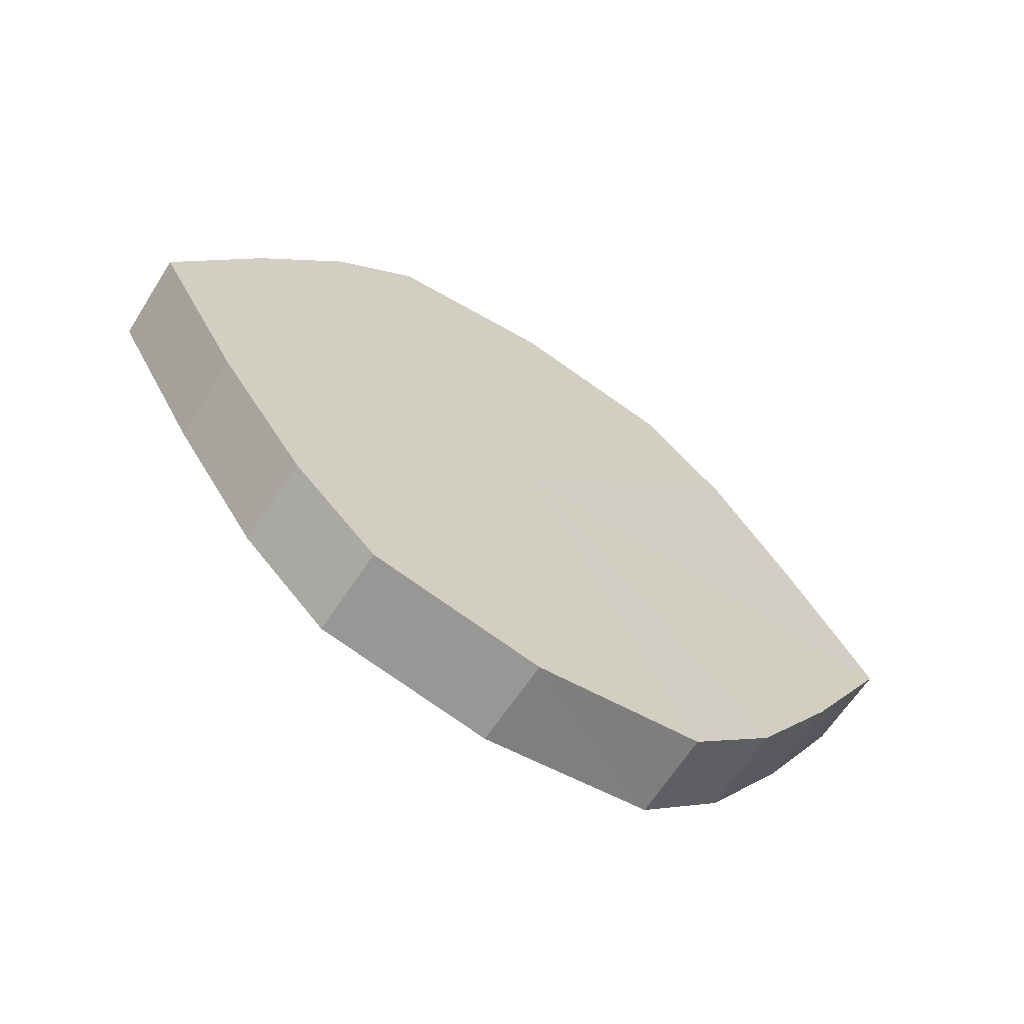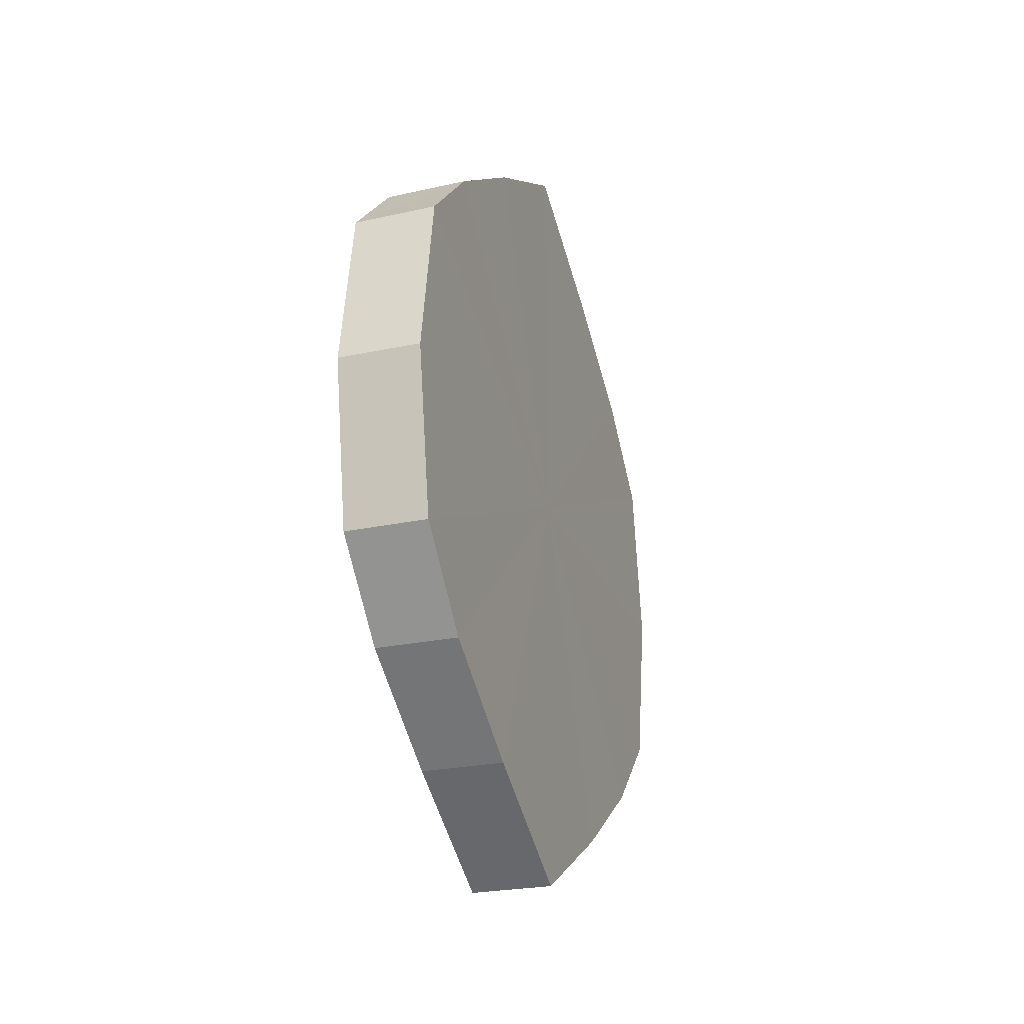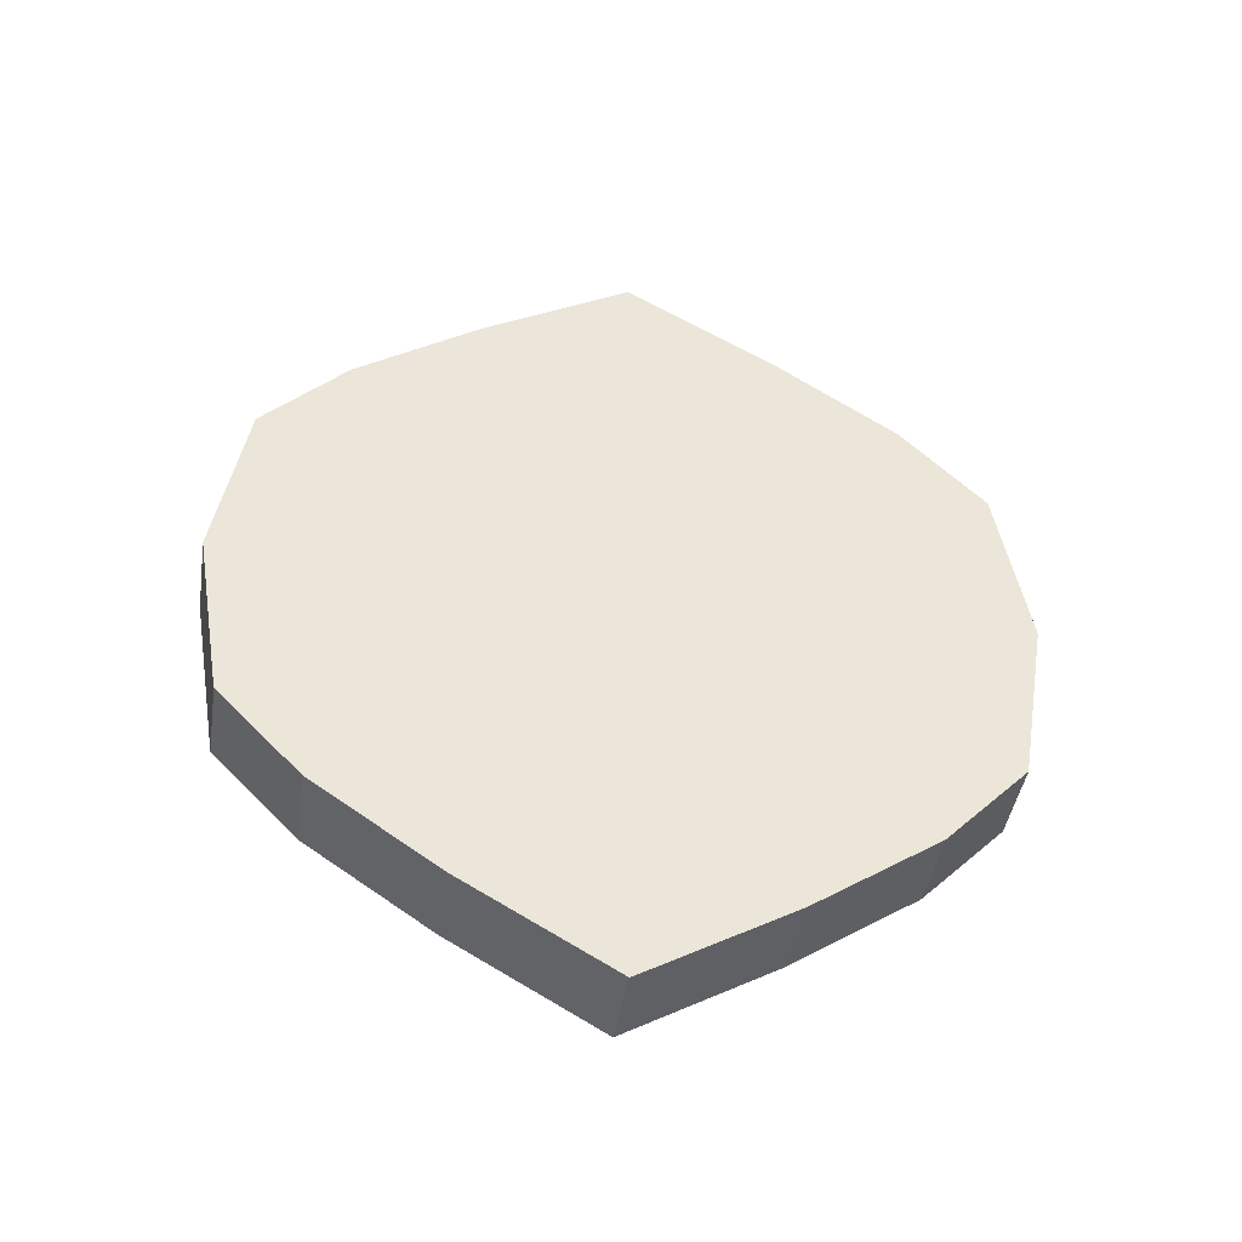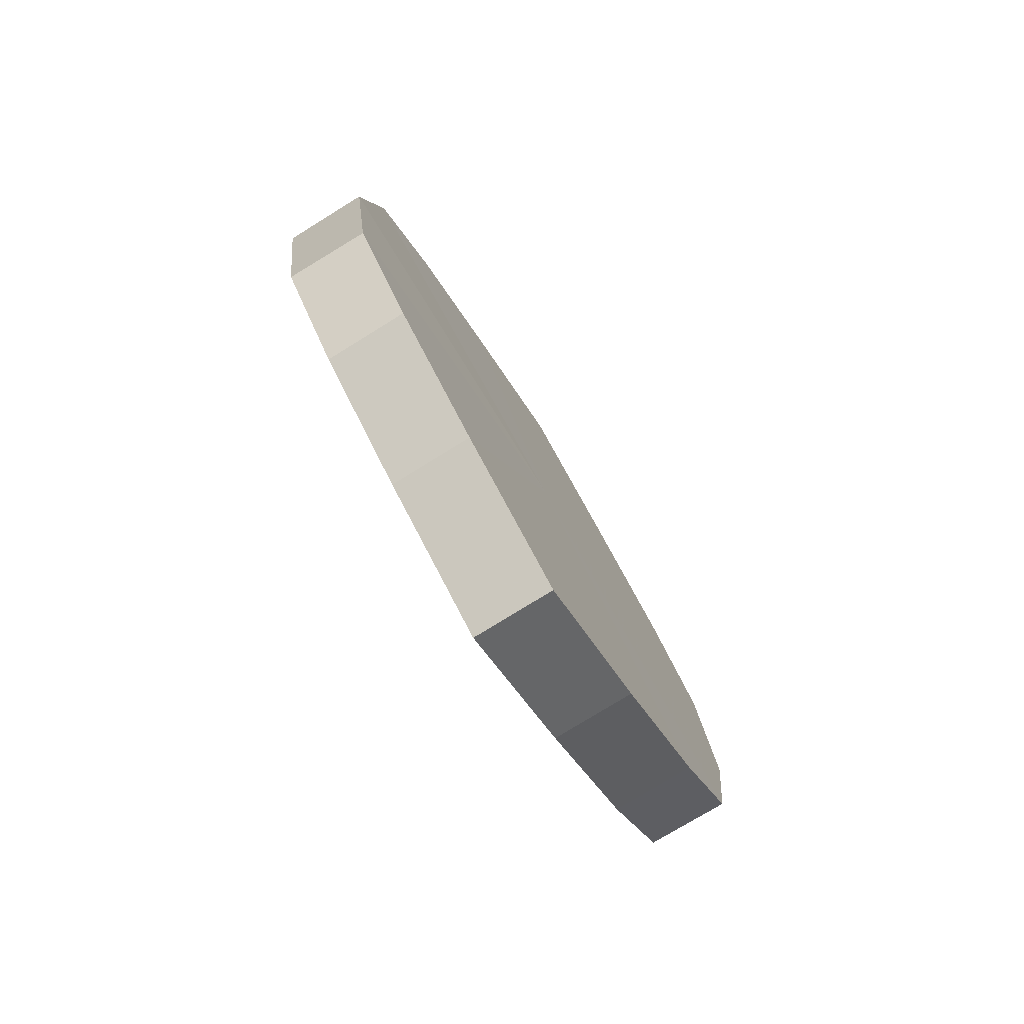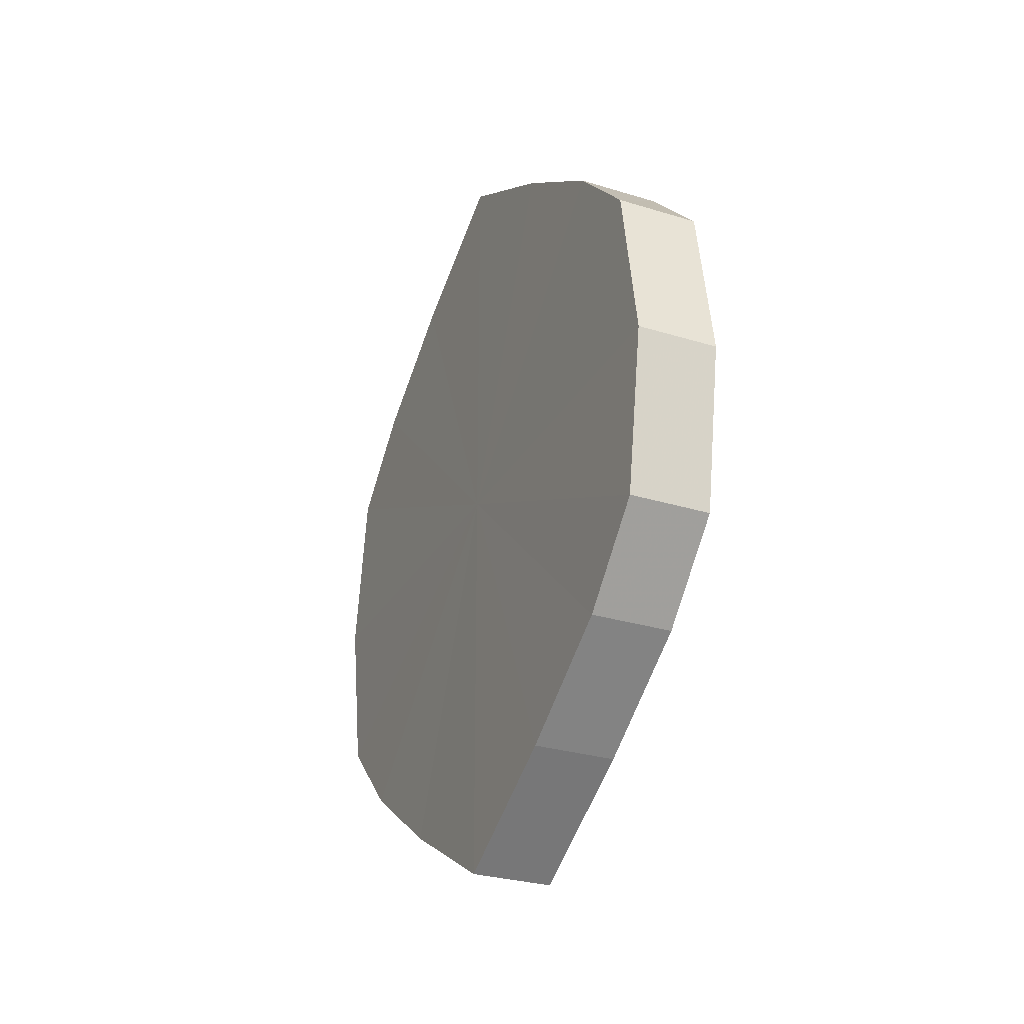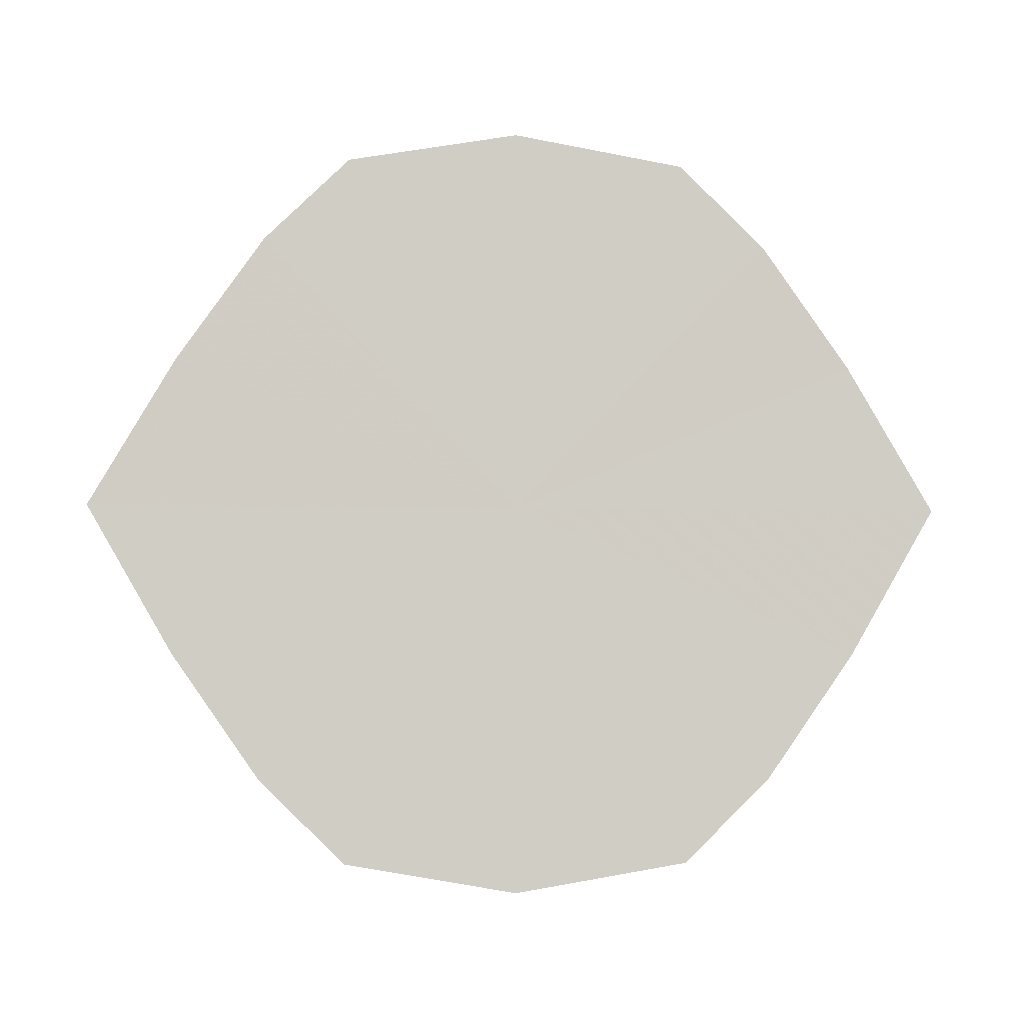
<metadata>
{"format":"obj","ext":"obj","renderer":"f3d","projection":"perspective","resolution":1024,"background":"white","views":[{"elev":-64.3,"azim":-123.2,"up":"+Z"},{"elev":-25.2,"azim":-160.8,"up":"+Y"},{"elev":-43.6,"azim":-98.9,"up":"+Y"},{"elev":-77.5,"azim":31.7,"up":"+Y"},{"elev":-28.9,"azim":155.4,"up":"+Y"},{"elev":-5.5,"azim":85.2,"up":"+Z"}]}
</metadata>
<code>
o 3470
v 2217 1879 7.995
v 2217 1879 8.012
v 2217 1879 7.995
v 2217 1879 8.026
v 2217 1879 8.012
v 2217 1879 7.977
v 2217 1879 7.977
v 2217 1879 8.036
v 2217 1879 8.026
v 2217 1879 7.963
v 2217 1879 7.963
v 2217 1879 8.04
v 2217 1879 8.036
v 2217 1879 7.953
v 2217 1879 7.953
v 2217 1879 8.036
v 2217 1879 8.04
v 2217 1879 7.95
v 2217 1879 7.95
v 2217 1879 8.026
v 2217 1879 8.036
v 2217 1879 7.953
v 2217 1879 7.953
v 2217 1879 8.012
v 2217 1879 8.026
v 2217 1879 7.963
v 2217 1879 7.963
v 2217 1879 7.995
v 2217 1879 8.012
v 2217 1879 7.977
v 2217 1879 7.977
v 2217 1879 7.995
v 2217 1879 7.995
v 2217 1879 8.012
v 2217 1879 8.012
v 2217 1879 8.026
v 2217 1879 8.026
v 2217 1879 7.977
v 2217 1879 7.995
v 2217 1879 7.963
v 2217 1879 7.977
v 2217 1879 8.036
v 2217 1879 8.036
v 2217 1879 7.953
v 2217 1879 7.963
v 2217 1879 7.95
v 2217 1879 7.953
v 2217 1879 8.04
v 2217 1879 8.04
v 2217 1879 7.953
v 2217 1879 7.95
v 2217 1879 7.963
v 2217 1879 7.953
v 2217 1879 8.036
v 2217 1879 8.036
v 2217 1879 7.977
v 2217 1879 7.963
v 2217 1879 7.995
v 2217 1879 7.977
v 2217 1879 8.026
v 2217 1879 8.026
v 2217 1879 8.012
v 2217 1879 7.995
v 2217 1879 8.012
v 2217 1879 7.995
v 2217 1879 8.012
v 2217 1879 7.995
v 2217 1879 8.026
v 2217 1879 7.977
v 2217 1879 8.036
v 2217 1879 7.963
v 2217 1879 8.04
v 2217 1879 7.953
v 2217 1879 8.036
v 2217 1879 7.95
v 2217 1879 8.026
v 2217 1879 7.953
v 2217 1879 8.012
v 2217 1879 7.963
v 2217 1879 7.995
v 2217 1879 7.977
v 2217 1879 7.995
v 2217 1879 7.995
v 2217 1879 8.012
v 2217 1879 7.977
v 2217 1879 8.026
v 2217 1879 7.963
v 2217 1879 8.036
v 2217 1879 7.953
v 2217 1879 8.04
v 2217 1879 7.95
v 2217 1879 8.036
v 2217 1879 7.953
v 2217 1879 8.026
v 2217 1879 7.963
v 2217 1879 8.012
v 2217 1879 7.977
v 2217 1879 7.995
f 1 2 3
f 2 4 5
f 6 1 7
f 4 8 9
f 10 6 11
f 8 12 13
f 14 10 15
f 12 16 17
f 18 14 19
f 16 20 21
f 22 18 23
f 20 24 25
f 26 22 27
f 24 28 29
f 30 26 31
f 28 30 32
f 33 34 35
f 35 36 37
f 38 39 33
f 40 41 38
f 37 42 43
f 44 45 40
f 46 47 44
f 43 48 49
f 50 51 46
f 52 53 50
f 49 54 55
f 56 57 52
f 58 59 56
f 55 60 61
f 62 63 58
f 61 64 62
f 65 66 67
f 65 68 66
f 65 67 69
f 65 70 68
f 65 69 71
f 65 72 70
f 65 71 73
f 65 74 72
f 65 73 75
f 65 76 74
f 65 75 77
f 65 78 76
f 65 77 79
f 65 80 78
f 65 79 81
f 65 81 80
f 82 83 84
f 82 85 83
f 82 84 86
f 82 87 85
f 82 86 88
f 82 89 87
f 82 88 90
f 82 91 89
f 82 90 92
f 82 93 91
f 82 92 94
f 82 95 93
f 82 94 96
f 82 97 95
f 82 96 98
f 82 98 97

</code>
